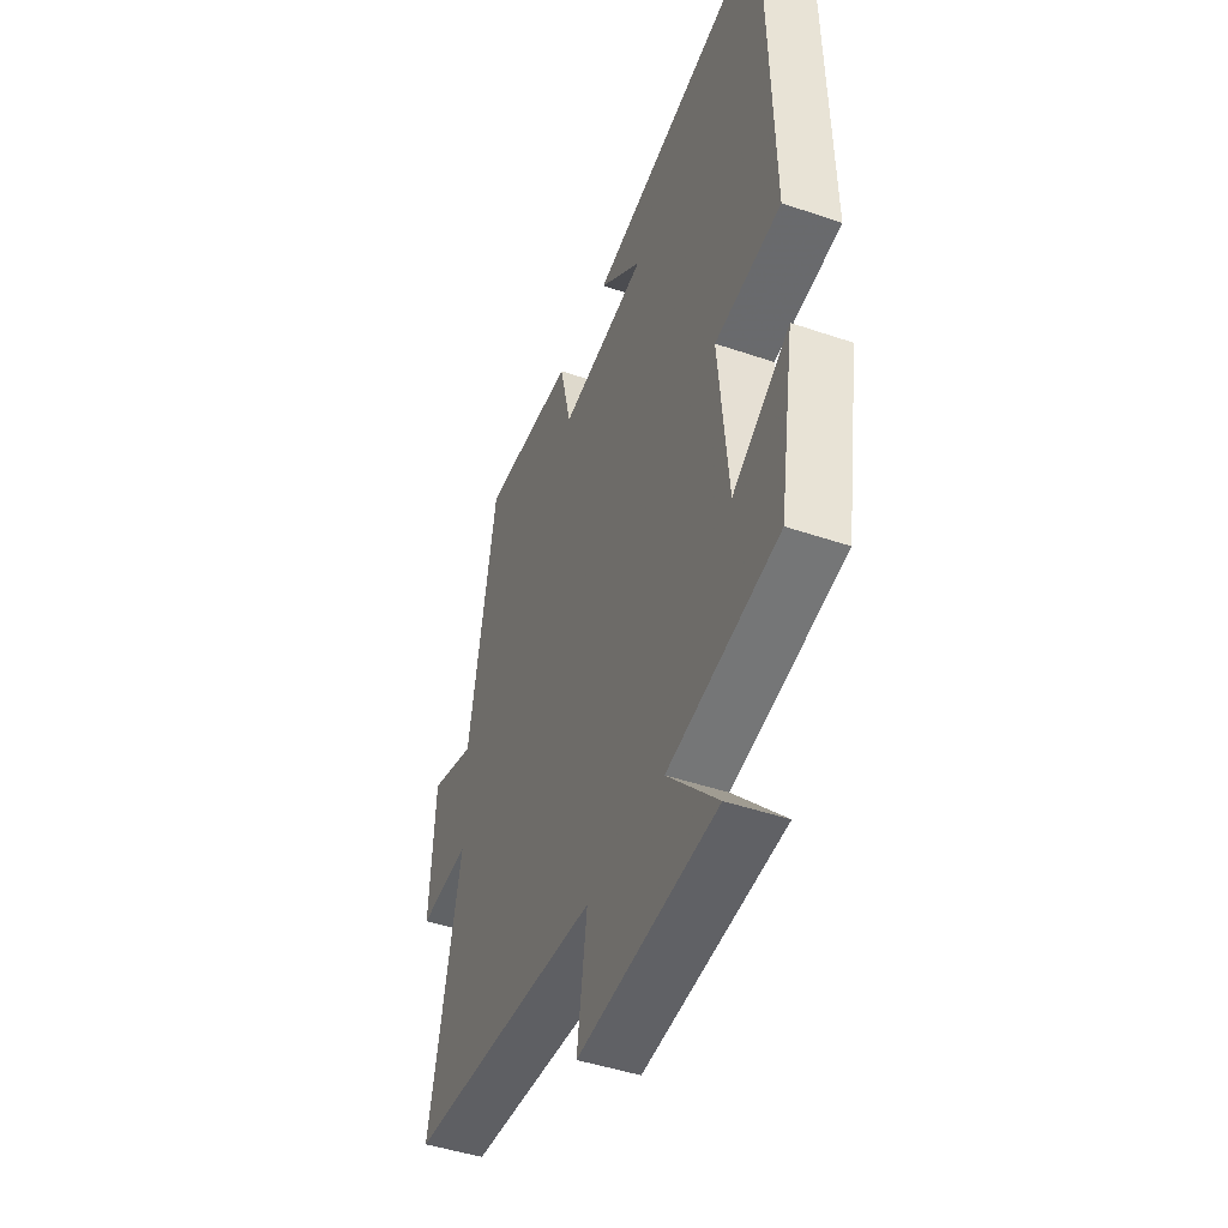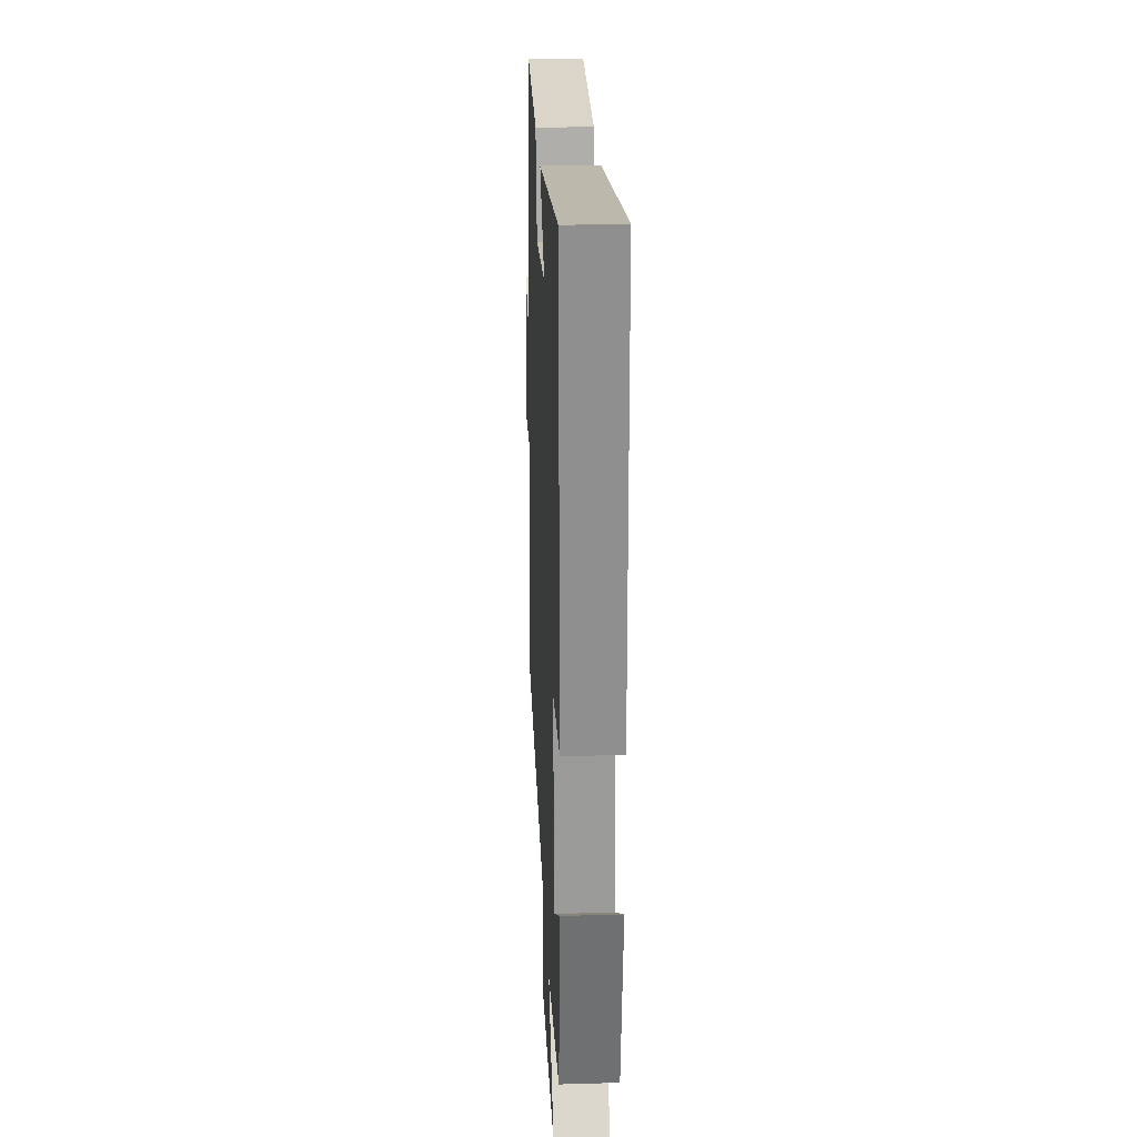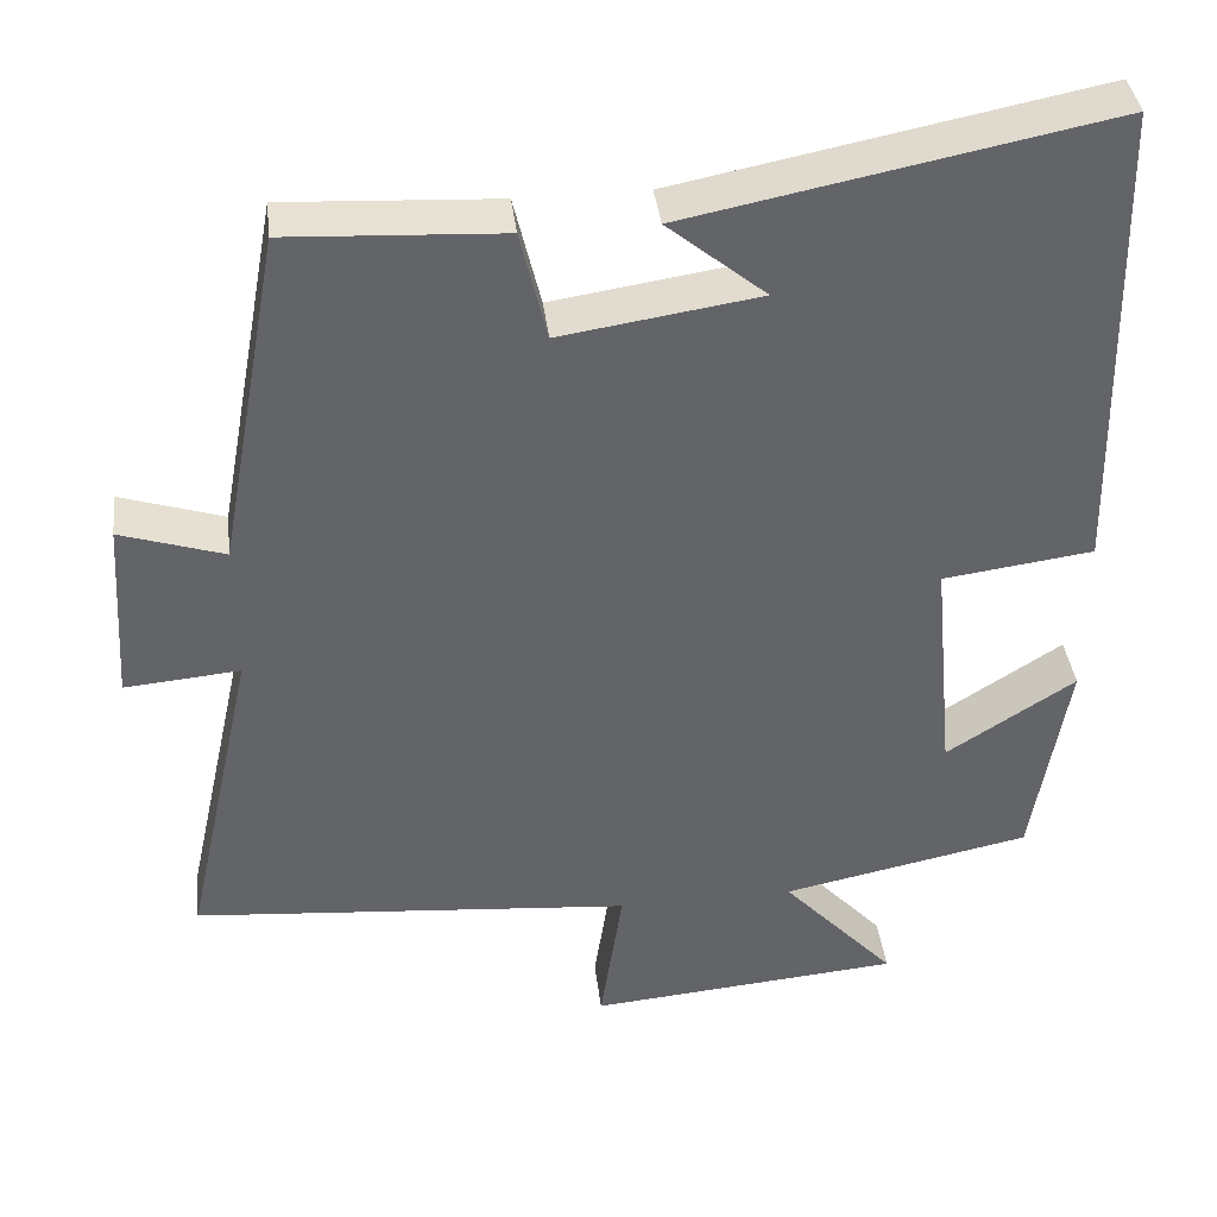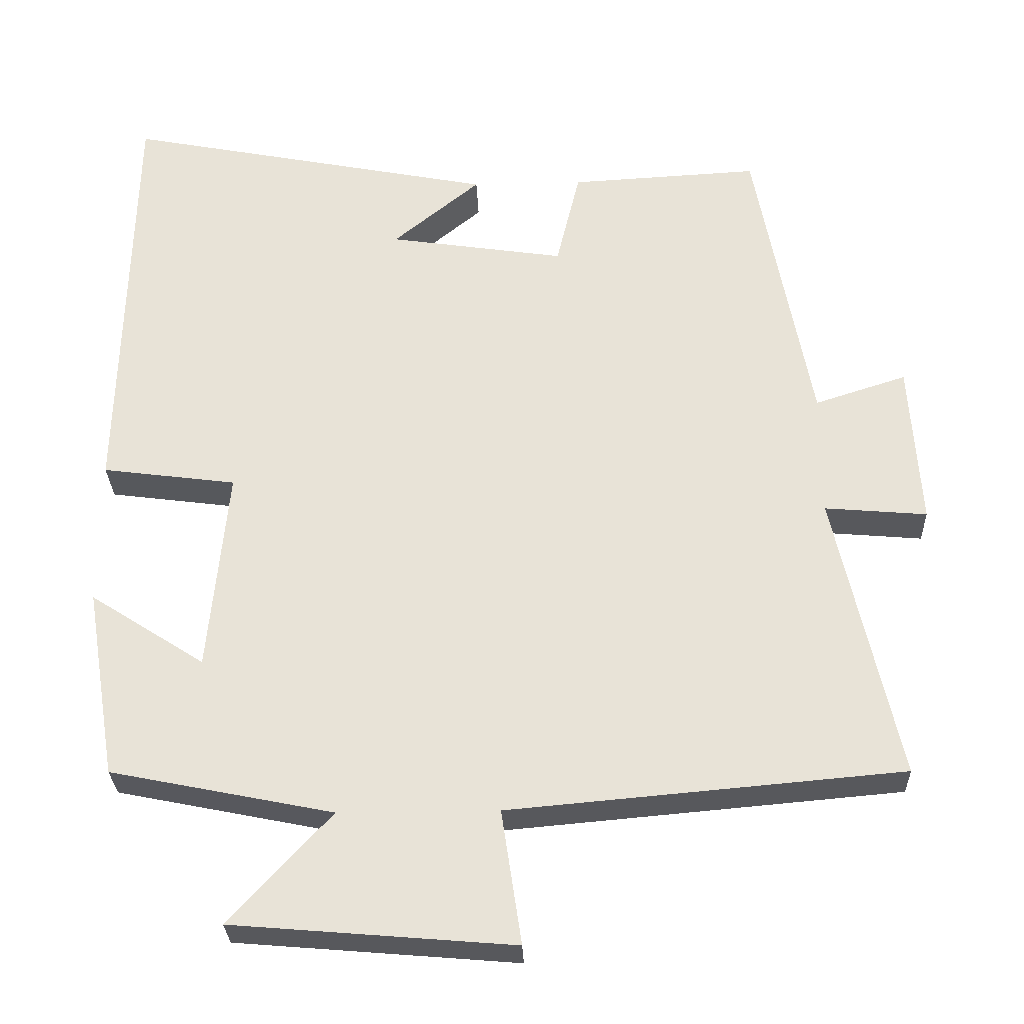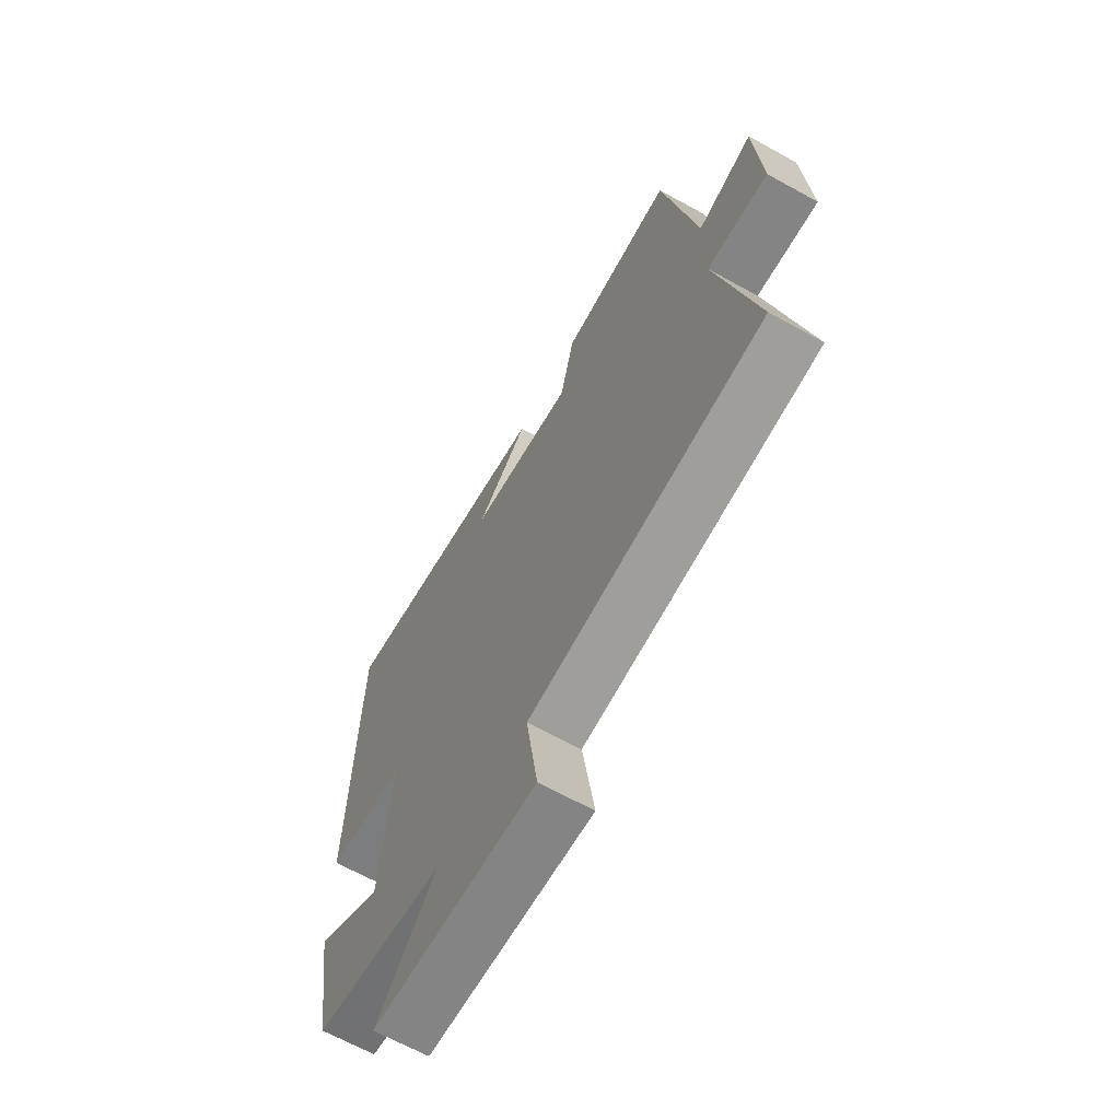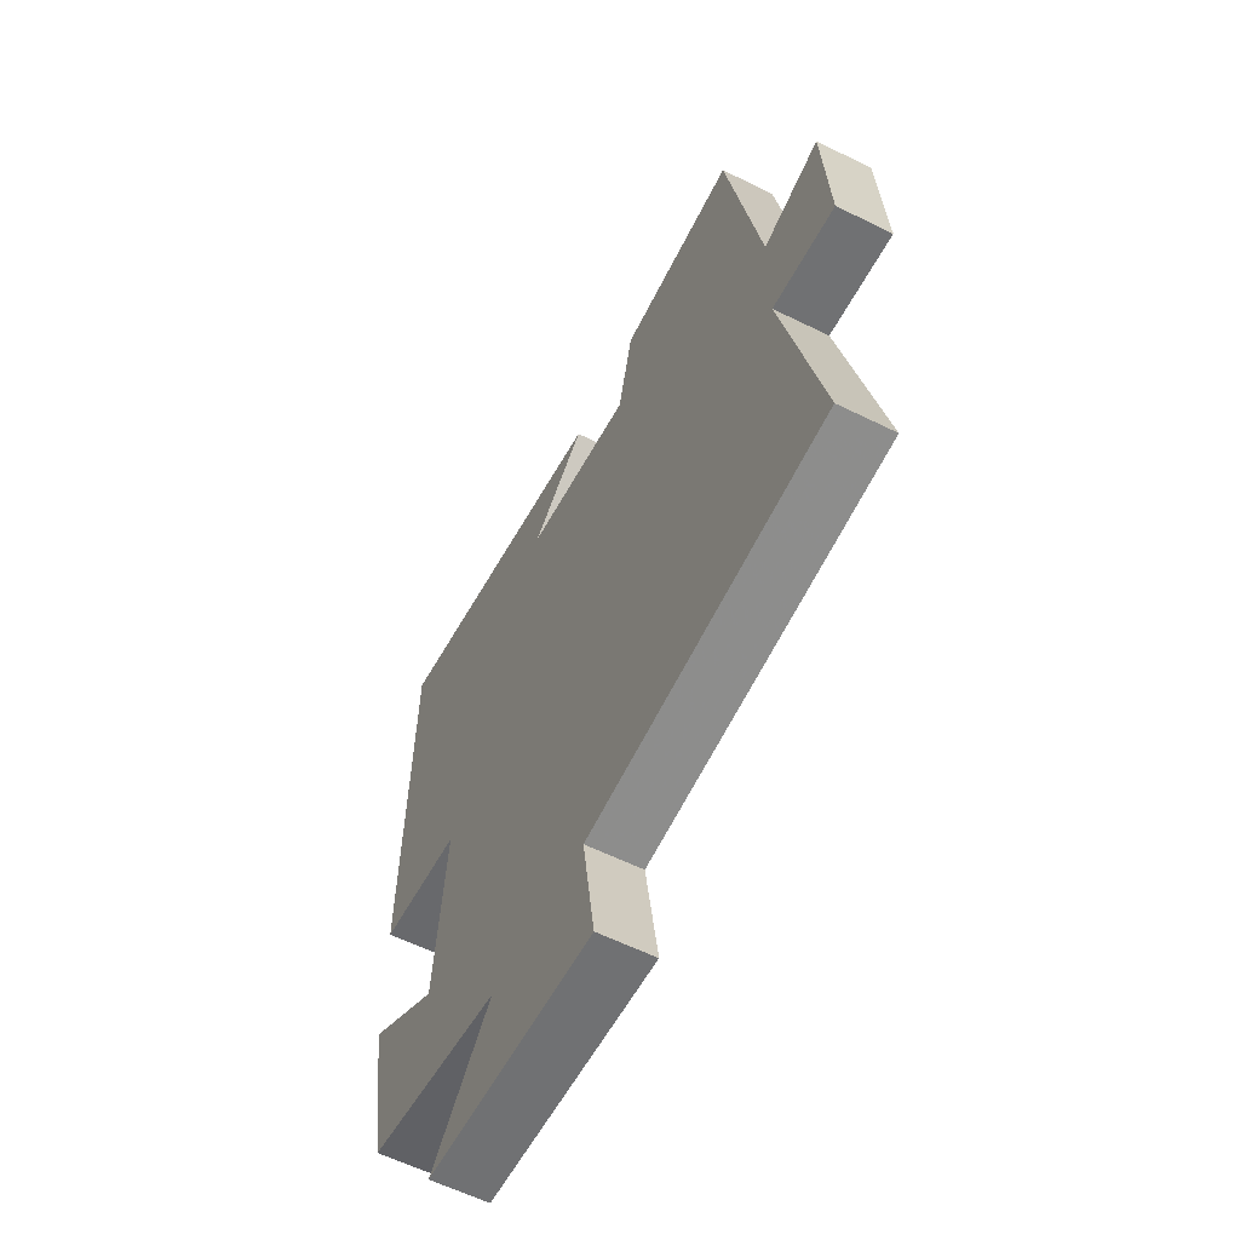
<metadata>
{"format":"obj","ext":"obj","renderer":"f3d","projection":"perspective","resolution":1024,"background":"white","views":[{"elev":-45.7,"azim":68.6,"up":"+Z"},{"elev":26.1,"azim":87.4,"up":"+Z"},{"elev":39.1,"azim":-6.9,"up":"+Z"},{"elev":-29.0,"azim":-178.0,"up":"+Z"},{"elev":-66.1,"azim":-119.0,"up":"+Z"},{"elev":-59.8,"azim":-116.9,"up":"+Z"}]}
</metadata>
<code>
v 0.487 0.07 0.599
v 0.5 0.07 0.018
v 0.319 0.07 -0.006
v 0.345 0.07 -0.282
v 0.5 0.07 -0.182
v 0.458 0.07 -0.439
v 0.158 0.07 -0.5
v 0.295 0.07 -0.649
v -0.083 0.07 -0.681
v -0.056 0.07 -0.5
v -0.586 0.07 -0.453
v -0.5 0.07 -0.063
v -0.638 0.07 -0.075
v -0.624 0.07 0.147
v -0.5 0.07 0.107
v -0.425 0.07 0.514
v -0.169 0.07 0.5
v -0.137 0.07 0.367
v 0.101 0.07 0.403
v -0.017 0.07 0.5
v 0.487 0 0.599
v 0.5 0 0.018
v 0.319 0 -0.006
v 0.345 0 -0.282
v 0.5 0 -0.182
v 0.458 0 -0.439
v 0.158 0 -0.5
v 0.295 0 -0.649
v -0.083 0 -0.681
v -0.056 0 -0.5
v -0.586 0 -0.453
v -0.5 0 -0.063
v -0.638 0 -0.075
v -0.624 0 0.147
v -0.5 0 0.107
v -0.425 0 0.514
v -0.169 0 0.5
v -0.137 0 0.367
v 0.101 0 0.403
v -0.017 0 0.5
f 19 20 1
f 15 16 17 18
f 15 18 19
f 12 13 14 15
f 12 15 19
f 10 11 12 19
f 7 8 9 10
f 4 5 6 7
f 3 4 7 10
f 19 1 2 3
f 3 10 19
f 21 40 39
f 38 37 36 35
f 39 38 35
f 35 34 33 32
f 39 35 32
f 39 32 31 30
f 30 29 28 27
f 27 26 25 24
f 30 27 24 23
f 23 22 21 39
f 39 30 23
f 1 21 22 2
f 2 22 23 3
f 3 23 24 4
f 4 24 25 5
f 5 25 26 6
f 6 26 27 7
f 7 27 28 8
f 8 28 29 9
f 9 29 30 10
f 10 30 31 11
f 11 31 32 12
f 12 32 33 13
f 13 33 34 14
f 14 34 35 15
f 15 35 36 16
f 16 36 37 17
f 17 37 38 18
f 18 38 39 19
f 19 39 40 20
f 20 40 21 1

</code>
